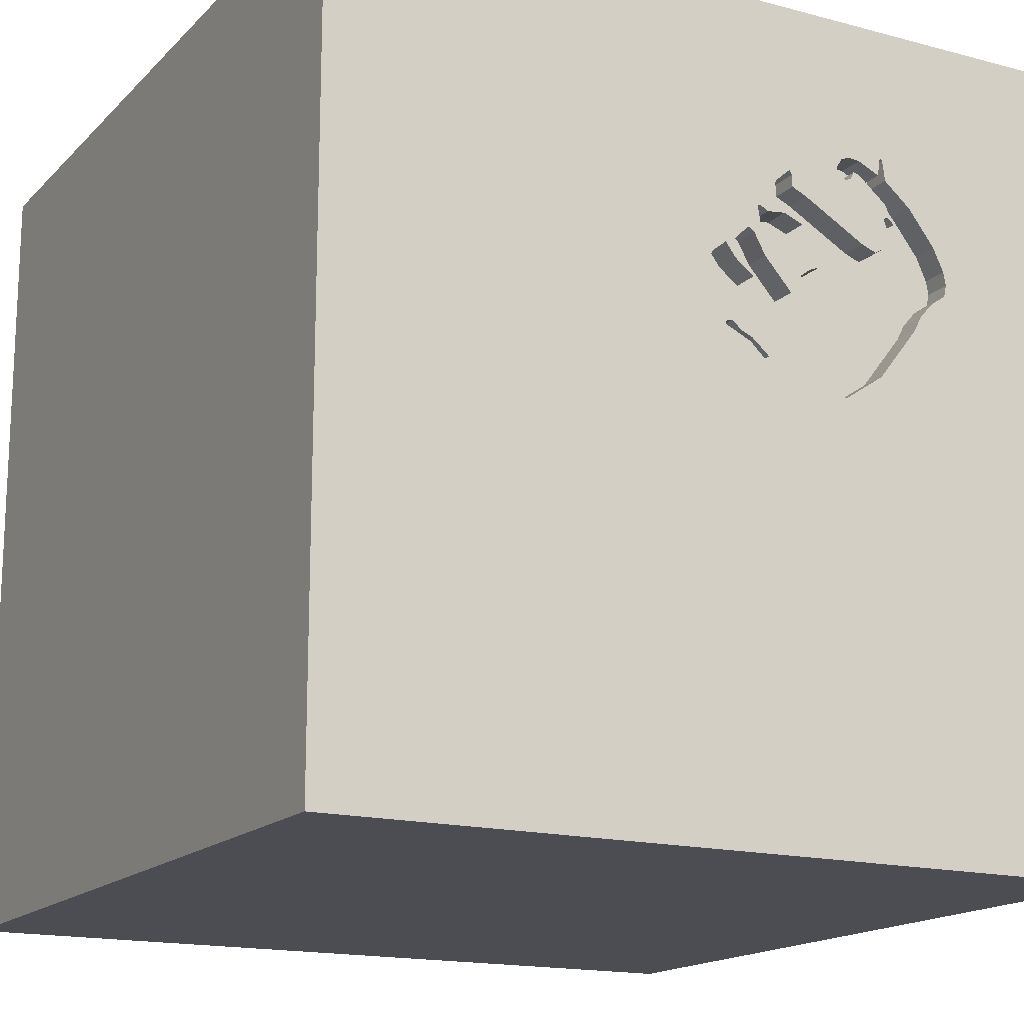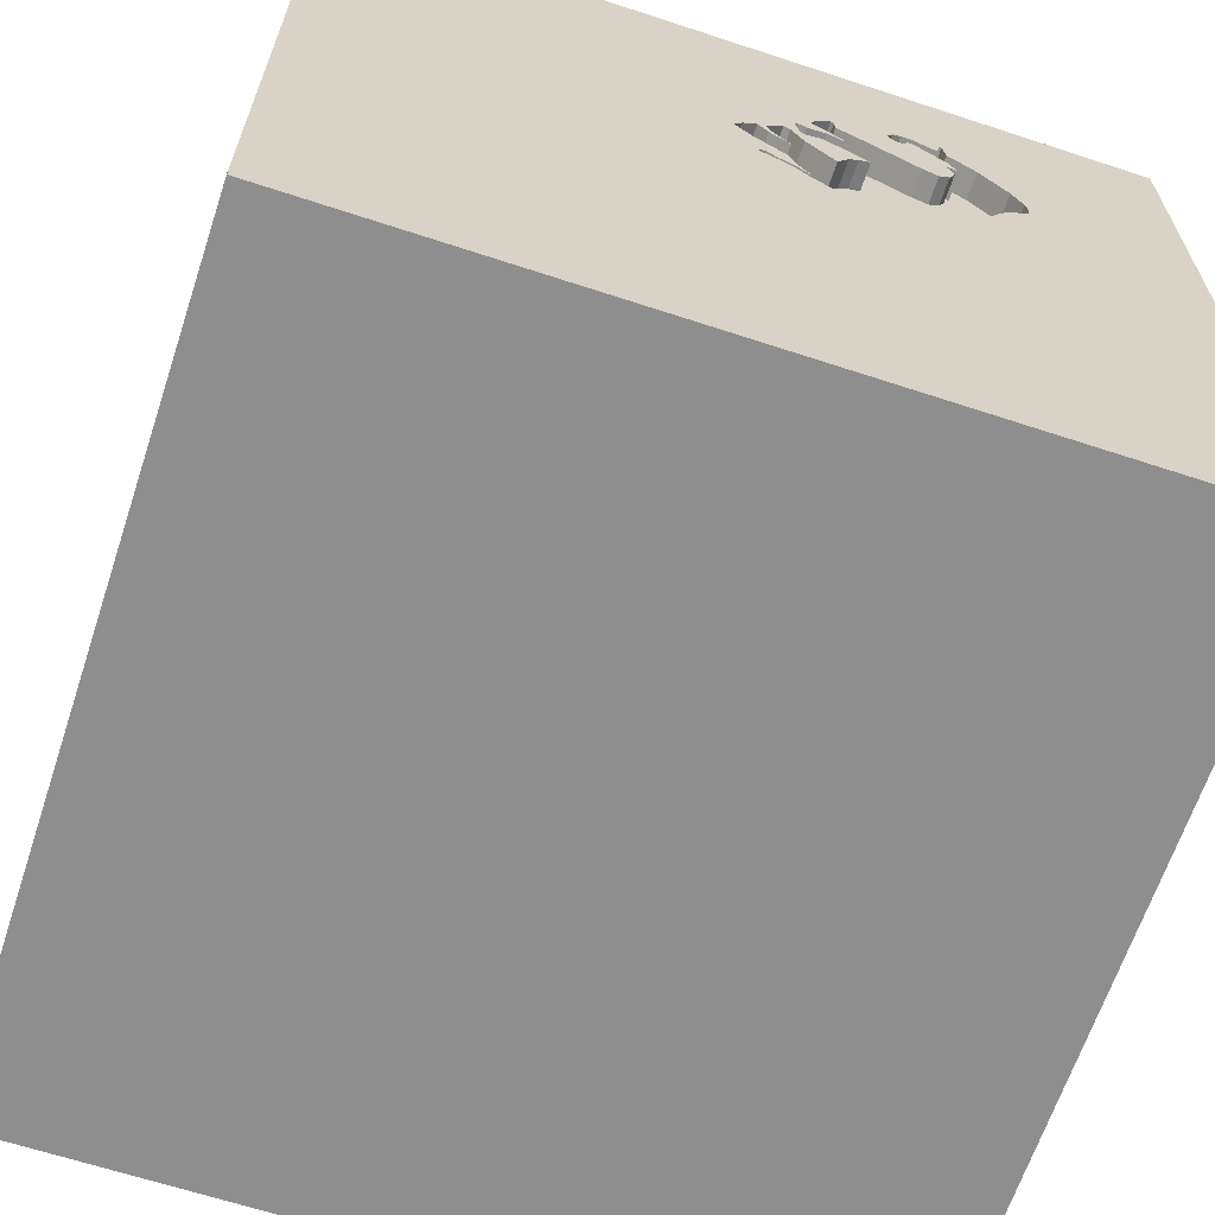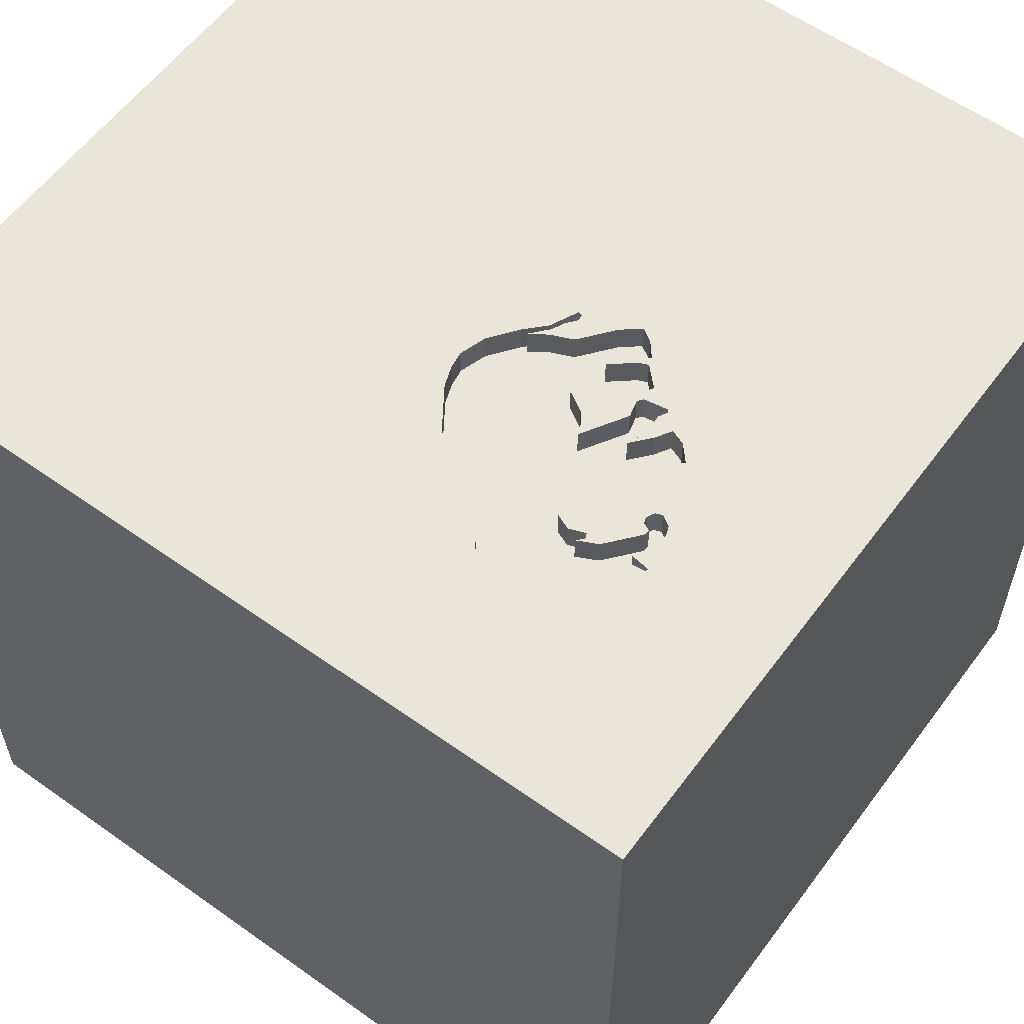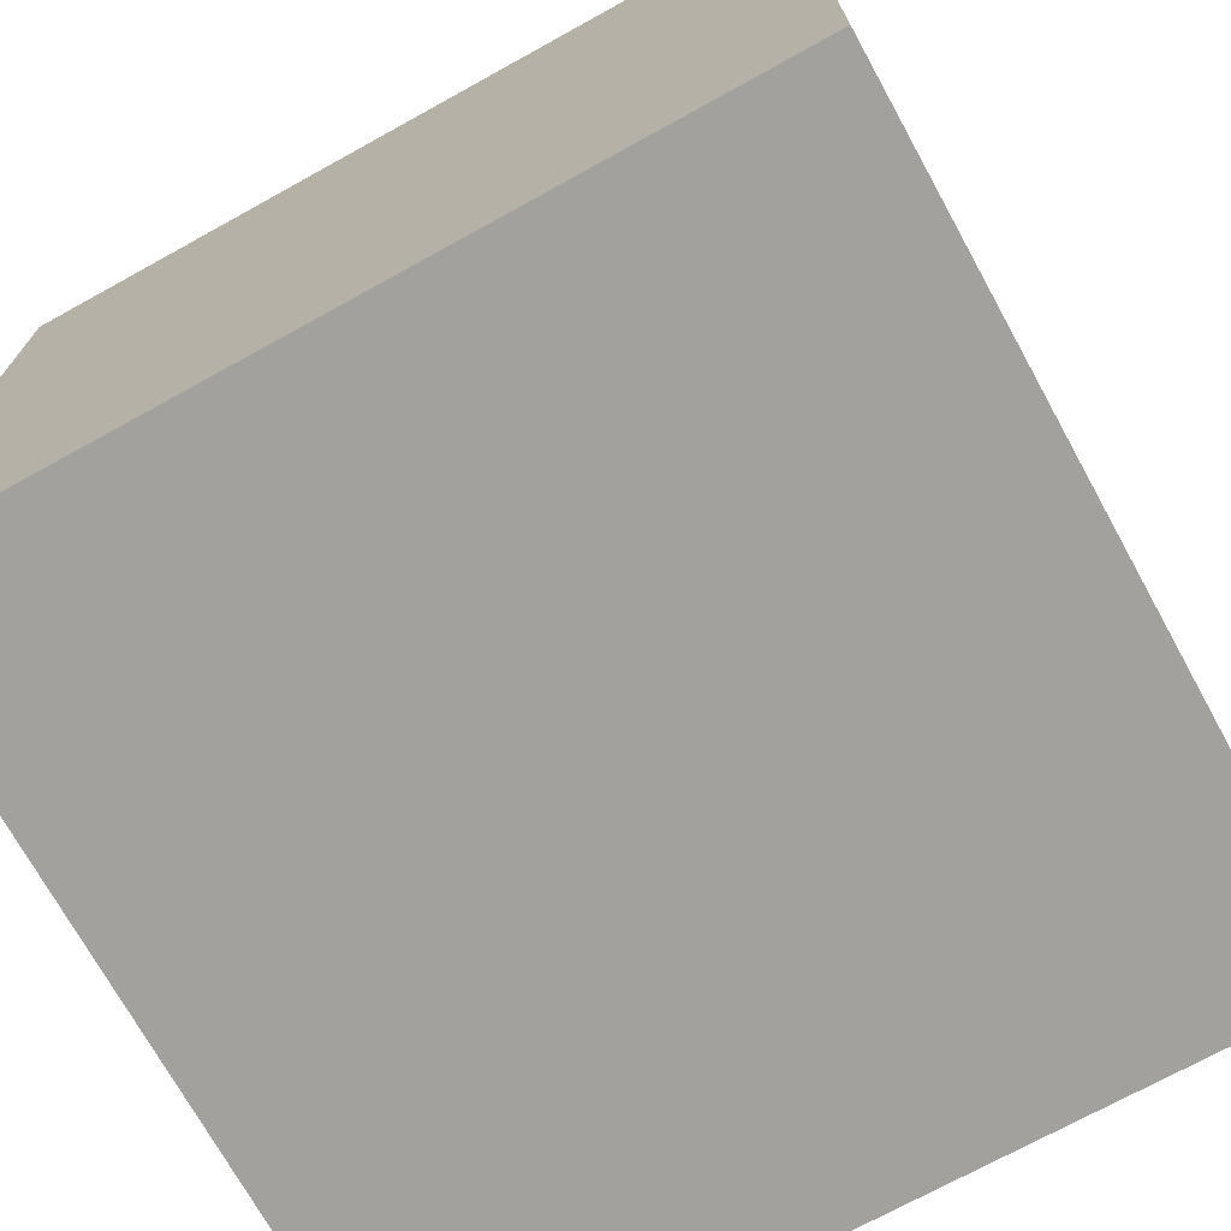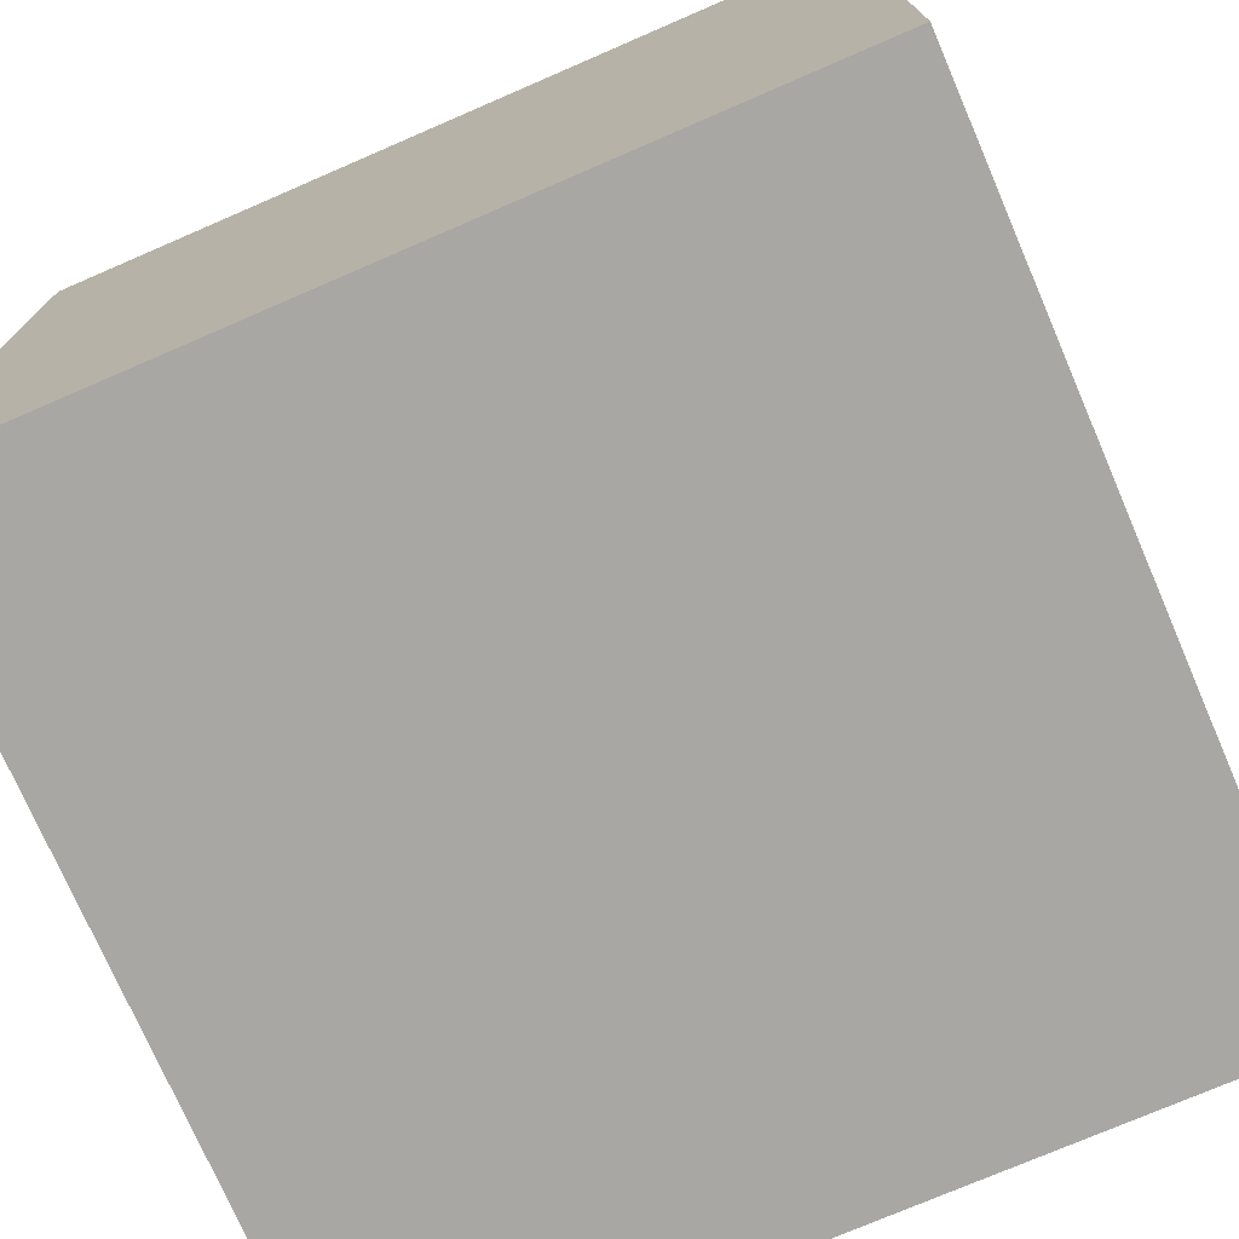
<metadata>
{"format":"obj","ext":"obj","renderer":"f3d","projection":"perspective","resolution":1024,"background":"white","views":[{"elev":-16.4,"azim":151.4,"up":"+Z"},{"elev":-65.0,"azim":161.7,"up":"+Z"},{"elev":58.5,"azim":-53.7,"up":"+Y"},{"elev":-72.1,"azim":-61.1,"up":"+Z"},{"elev":-74.6,"azim":-66.6,"up":"+Y"}]}
</metadata>
<code>
o elephant_163
v -0.4897 1.5 0.9021
v -0.0386 1.5 0.5126
v -0.1988 1.5 0.6269
v -0.3112 1.5 0.8066
v -0.9162 1.5 0.6237
v -0.9162 1.4 0.6237
v -0.6651 1.5 0.7769
v -0.6651 1.4 0.7769
v -0.9157 1.5 0.5313
v -0.9157 1.4 0.5313
v -0.7219 1.5 0.3052
v -0.5684 1.5 0.6627
v -0.8594 0.1758 -1.5
v -0.6641 0.4557 1.5
v -1.055 -0.01953 1.5
v -1.5 1.5 1.5
v -0.9635 -0.5208 1.5
v -1.5 -1.5 -1.5
v -0.8398 -1.5 -0.1693
v -0.5339 -1.5 1.25
v -0.9375 1.5 0.5208
v -0.2921 1.5 0.7088
v -0.0207 1.5 0.2846
v -0.0207 1.4 0.2846
v -0.568 1.4 0.9756
v -0.1496 1.5 0.6339
v -0.1496 1.4 0.6339
v -0.2603 1.5 0.08186
v 0.02462 1.5 0.4108
v -0.2448 1.5 0.7156
v -0.2448 1.4 0.7156
v -0.4839 1.5 0.08665
v -0.4839 1.4 0.08665
v 0.1823 0.4818 1.5
v 0.4167 -0.1562 1.5
v 0.2734 1.068 -1.5
v 0.3906 1.068 1.5
v 0.2083 -0.625 1.5
v 0.651 -1.5 -1.003
v 0.625 -1.5 0.4167
v 0.1042 -1.5 -0.2344
v 0.1432 -1.5 1.016
v 0.3776 -1.5 -0.4948
v -0.1042 -1.5 -1.5
v 0.4687 -1.5 -1.354
v -0.1042 -1.5 1.5
v 1.5 1.5 -1.5
v 0.005269 1.5 0.266
v 0.3939 1.5 1.12
v 0.1042 1.5 -1.5
v 0.1042 1.5 1.5
v 0.6071 -0.4671 -1.5
v 0.5208 -1.172 1.5
v -0.6597 1.5 1.007
v -0.6597 1.4 1.007
v -0.2501 1.5 0.7449
v -0.6737 1.5 0.8331
v -0.6737 1.4 0.8331
v 0.05208 -1.029 1.5
v 0 -0.1562 1.5
v -0.1823 1.068 1.5
v -0.1302 -1.5 0.2865
v -0.2083 -1.5 -1.211
v -0.1056 1.5 0.2832
v -0.1108 1.5 0.457
v -0.0925 1.5 0.2209
v -0.1042 1.5 0.7292
v -0.1004 1.5 0.2355
v -0.161 1.5 0.1557
v -0.5093 1.5 0.9736
v -0.161 1.4 0.1557
v -0.7782 1.4 0.8394
v -0.04311 1.5 0.5384
v -0.04311 1.4 0.5384
v -0.2281 1.5 0.6343
v -0.2281 1.4 0.6343
v 1.25 -0.1432 1.5
v 1.5 1.5 1.5
v 1.25 -1.5 0.1432
v 1.5 -1.5 1.5
v 1.042 -1.5 -0.625
v 1.5 -1.5 -1.5
v 1.042 0.625 1.5
v -0.6867 1.5 0.7189
v -0.7782 1.5 0.8395
v -0.8783 1.5 0.7079
v -0.8783 1.4 0.7079
v -0.4827 1.5 0.9492
v -0.4123 1.5 0.06146
v -0.7807 1.5 0.3812
v -0.7807 1.4 0.3812
v 0.07788 1.5 0.474
v 0.07788 1.4 0.474
v -0.6791 1.5 0.9237
v -0.568 1.5 0.9756
v -0.0386 1.4 0.5126
v 0.00094 1.5 0.2814
v 0.00094 1.4 0.2814
v -0.1644 1.5 0.1803
v -0.1644 1.4 0.1803
v -0.5729 -1.5 0.5208
v -0.7289 1.5 0.8814
v -0.7292 1.5 0.3125
v -0.3776 1.5 -0.8187
v -0.6283 1.5 0.1845
v -1.5 0.4167 0.1562
v -1.5 0.2214 1.172
v -1.5 0.2083 -0.4557
v -1.5 0.4427 0.6641
v -1.5 -0.1562 -1.5
v -1.5 -0.1562 1.5
v -1.5 0.1042 -1.094
v -1.5 -0.1562 0.4687
v -1.5 -0.05208 -0
v -1.5 1.5 -1.5
v -1.5 1.094 0.2865
v -1.5 -0.625 0.3906
v -1.5 -0.5729 -1.302
v -1.5 -1.5 -0.1042
v -1.5 0.651 -1.042
v -1.5 1.5 -0.03906
v -1.5 -1.276 -0.4948
v -1.5 -1.198 0.1823
v -1.5 -1.5 1.5
v -1.5 -0.4427 -0.625
v -1.5 -0.3646 1.198
v -1.5 0.8333 -0.2083
v -0.0925 1.4 0.2209
v -0.7081 1.5 0.7624
v -0.7081 1.4 0.7624
v -0.3378 1.5 0.7947
v -0.3378 1.4 0.7947
v -0.1469 1.5 0.7249
v -0.1469 1.4 0.7249
v -0.04149 1.5 0.2444
v -0.5684 1.4 0.6627
v -0.8571 1.5 0.4912
v -0.8571 1.4 0.4912
v 0.0499 1.5 0.5205
v -0.05576 1.5 0.2555
v 0.005269 1.4 0.266
v -0.09405 1.5 0.6356
v -0.09405 1.4 0.6356
v -0.3542 1.5 0.05256
v -0.3542 1.4 0.05256
v 0.7812 -1.5 -0.02604
v 0.625 -1.5 1.12
v -0.2603 1.4 0.08186
v -0.4123 1.4 0.06146
v -0.5436 1.5 0.9283
v -0.271 1.5 0.8797
v -0.271 1.4 0.8797
v -0.8081 1.5 0.4346
v -0.8081 1.4 0.4346
v -0.6867 1.4 0.7189
v -0.4717 1.5 0.9308
v -0.1695 1.5 0.6196
v -0.3413 1.4 0.5237
v -0.1605 1.5 0.5425
v -0.1605 1.4 0.5425
v -0.9255 1.5 0.5738
v -0.5249 1.5 0.9797
v -0.5249 1.4 0.9797
v -0.3835 1.5 0.5415
v -0.002648 1.5 0.5635
v -0.002648 1.4 0.5635
v -0.02969 1.5 0.5707
v 1.5 -0.9049 -0.5501
v 1.5 0.4435 0.7682
v 1.5 0.1562 -1.5
v 1.5 0.6022 -0.7471
v 1.5 0.1302 1.5
v 1.5 -1.5 -0.1562
v 1.5 1.5 0.1042
v -0.1359 1.5 0.7192
v -0.3835 1.4 0.5415
v -0.5076 1.5 0.8926
v -0.5076 1.4 0.8926
v -1.146 -1.5 0.1823
v -1.217 1.5 0.1009
v -0.1172 1.5 0.6228
v -0.1172 1.4 0.6228
v -0.6841 1.5 0.7844
v -0.2501 1.4 0.7449
v -0.6489 1.5 0.9382
v -0.6489 1.4 0.9382
v -0.6247 1.5 0.6414
v -0.6247 1.4 0.6414
v -0.5648 1.5 0.9234
v -0.5648 1.4 0.9234
v -0.6697 1.5 0.999
v -0.6697 1.4 0.999
v -0.4167 -1.016 1.5
v -0.4427 -0.1693 1.5
v -0.4427 -1.5 -0.599
v -0.5301 1.5 0.8993
v -0.3646 1.5 1.094
v -0.02969 1.4 0.5707
v -0.4717 1.4 0.9308
v -0.2821 1.5 0.7008
v -0.1228 1.5 0.2422
v -0.6283 1.4 0.1845
v -0.1414 1.5 0.722
v -0.284 1.5 0.7158
v 0.8333 0.1562 1.5
v 0.8594 -0.599 1.5
v -0.2432 1.5 0.8551
v -0.2806 1.5 0.8633
v -0.3413 1.5 0.5237
v -0.2806 1.4 0.8633
v -0.2824 1.5 0.8195
v -0.2824 1.4 0.8195
v -0.1108 1.4 0.457
v -0.195 1.5 0.7779
v -0.195 1.4 0.7779
v -0.4797 1.5 0.9073
v 0.0499 1.4 0.5205
v -0.2626 1.5 0.4262
v -0.6841 1.4 0.7844
v -0.664 1.5 0.6659
v -0.6744 1.5 0.9614
v -0.2626 1.4 0.4262
v -0.09014 1.5 0.32
v -0.09014 1.4 0.32
v -0.3179 1.5 0.6866
v -0.3179 1.4 0.6866
v -0.2155 1.5 0.8306
v -0.1695 1.4 0.6196
v -0.3058 1.5 0.4961
v -0.4797 1.4 0.9073
v -0.5301 1.4 0.8993
v -0.7944 1.5 0.4079
v -0.6193 1.5 0.8783
v -0.4937 1.5 0.9675
v -0.4937 1.4 0.9675
v -0.1004 1.4 0.2355
v -0.5561 1.5 0.1356
v -0.6746 1.5 0.7807
v -0.9255 1.4 0.5738
v -0.0364 1.5 0.5546
v -0.6791 1.4 0.9237
v -0.2155 1.4 0.8306
v -0.1773 1.5 0.7081
v -0.1773 1.4 0.7081
v -0.05576 1.4 0.2555
v -0.3058 1.4 0.4961
v -0.664 1.4 0.6659
v -0.1228 1.4 0.2422
v -0.1359 1.4 0.7192
v 0.02462 1.4 0.4108
v -0.5436 1.4 0.9283
v 0.06389 1.5 0.4972
f 20 46 124
f 46 193 124
f 111 126 124
f 124 123 119
f 124 15 111
f 119 179 124
f 17 15 124
f 111 107 126
f 46 59 193
f 126 117 124
f 193 17 124
f 123 122 119
f 179 101 124
f 117 123 124
f 124 101 20
f 20 42 46
f 126 113 117
f 46 53 59
f 193 194 17
f 16 107 111
f 107 113 126
f 119 19 179
f 194 15 17
f 15 16 111
f 101 42 20
f 59 38 193
f 122 18 119
f 179 19 101
f 42 147 46
f 80 53 46
f 18 19 119
f 147 80 46
f 15 14 16
f 117 122 123
f 101 62 42
f 38 194 193
f 107 109 113
f 113 114 117
f 117 125 122
f 19 62 101
f 38 60 194
f 16 109 107
f 53 38 59
f 194 14 15
f 114 125 117
f 125 18 122
f 62 40 42
f 109 106 113
f 18 195 19
f 195 62 19
f 40 147 42
f 80 206 53
f 53 206 38
f 38 35 60
f 106 114 113
f 60 14 194
f 114 108 125
f 41 40 62
f 60 34 14
f 195 41 62
f 206 35 38
f 16 116 109
f 109 116 106
f 40 80 147
f 106 108 114
f 18 63 195
f 41 146 40
f 35 34 60
f 34 61 14
f 61 16 14
f 116 127 106
f 125 118 18
f 80 77 206
f 206 205 35
f 40 79 80
f 108 112 125
f 118 110 18
f 43 146 41
f 180 121 16
f 127 108 106
f 112 118 125
f 195 63 41
f 77 205 206
f 205 34 35
f 16 94 102
f 16 102 85
f 86 16 85
f 13 18 110
f 146 79 40
f 34 37 61
f 221 94 16
f 191 221 16
f 95 185 54
f 54 191 16
f 16 95 54
f 161 9 21
f 16 86 5
f 21 16 5
f 21 5 161
f 21 180 16
f 121 116 16
f 52 18 13
f 18 44 63
f 61 51 16
f 197 16 51
f 16 197 162
f 162 95 16
f 11 103 21
f 137 153 232
f 90 11 21
f 137 232 90
f 21 9 137
f 21 137 90
f 63 43 41
f 169 80 168
f 80 172 77
f 205 83 34
f 234 70 162
f 197 156 88
f 234 162 197
f 88 234 197
f 103 180 21
f 127 120 108
f 120 112 108
f 112 110 118
f 52 44 18
f 63 39 43
f 79 173 80
f 83 37 34
f 131 1 216
f 197 4 131
f 131 216 156
f 156 197 131
f 105 180 103
f 116 115 127
f 39 81 43
f 81 146 43
f 168 80 173
f 169 172 80
f 49 197 51
f 131 12 7
f 7 196 177
f 177 1 131
f 7 177 131
f 211 4 197
f 67 56 214
f 208 211 197
f 67 214 227
f 197 67 227
f 227 207 151
f 151 208 197
f 227 151 197
f 105 103 11
f 105 237 32
f 77 83 205
f 67 197 49
f 196 7 57
f 57 233 189
f 57 189 150
f 57 150 196
f 75 3 157
f 175 203 133
f 133 243 30
f 30 200 22
f 22 204 56
f 30 22 56
f 30 56 67
f 159 75 157
f 133 30 67
f 159 157 26
f 175 133 67
f 159 26 175
f 67 181 159
f 175 67 159
f 104 180 105
f 81 79 146
f 83 78 37
f 183 129 57
f 238 183 57
f 7 238 57
f 159 229 75
f 22 200 225
f 67 49 139
f 142 181 67
f 2 73 240
f 167 142 67
f 2 240 167
f 67 139 165
f 165 2 167
f 165 167 67
f 121 115 116
f 115 120 127
f 63 45 39
f 37 51 61
f 12 187 220
f 7 12 220
f 7 220 84
f 218 229 159
f 252 139 49
f 97 29 92
f 92 252 49
f 97 92 49
f 104 105 32
f 89 144 104
f 104 32 89
f 44 45 63
f 75 229 209
f 209 164 75
f 48 97 49
f 29 97 223
f 65 73 2
f 104 144 28
f 120 110 112
f 36 52 13
f 172 83 77
f 23 140 223
f 97 23 223
f 69 104 28
f 120 115 110
f 81 173 79
f 171 169 168
f 135 48 69
f 69 66 135
f 64 223 140
f 140 68 64
f 13 110 115
f 39 82 81
f 78 51 37
f 104 69 48
f 68 99 201
f 68 201 64
f 115 180 104
f 115 121 180
f 172 78 83
f 36 13 115
f 44 82 45
f 45 82 39
f 169 78 172
f 49 51 78
f 47 104 48
f 47 52 36
f 52 82 44
f 82 173 81
f 168 173 82
f 50 104 47
f 50 36 115
f 174 169 171
f 174 48 49
f 174 47 48
f 50 115 104
f 47 36 50
f 170 52 47
f 170 171 168
f 47 174 171
f 174 78 169
f 174 49 78
f 170 82 52
f 170 168 82
f 47 171 170
f 130 87 72
f 130 155 87
f 130 72 58
f 72 87 85
f 8 155 130
f 87 155 247
f 57 129 130
f 130 58 57
f 58 72 241
f 87 86 85
f 72 85 102
f 155 8 84
f 219 8 130
f 87 247 6
f 84 220 247
f 247 155 84
f 129 183 130
f 186 58 241
f 241 72 102
f 102 94 241
f 87 6 86
f 7 84 8
f 238 7 8
f 8 219 238
f 219 130 183
f 138 6 247
f 58 190 233
f 233 57 58
f 190 58 186
f 241 192 186
f 94 221 241
f 5 86 6
f 183 238 219
f 6 138 239
f 138 247 154
f 220 187 188
f 188 247 220
f 189 233 190
f 190 186 25
f 221 191 192
f 192 241 221
f 55 186 192
f 6 239 5
f 10 239 138
f 138 154 137
f 188 154 247
f 187 12 188
f 190 251 189
f 25 251 190
f 25 186 95
f 54 185 186
f 186 55 54
f 191 54 55
f 55 192 191
f 161 5 239
f 239 10 161
f 10 138 9
f 153 137 154
f 137 9 138
f 154 188 91
f 136 188 12
f 150 189 251
f 163 251 25
f 185 95 186
f 9 161 10
f 232 153 154
f 154 91 232
f 176 91 188
f 176 188 136
f 251 231 150
f 251 163 235
f 95 162 163
f 163 25 95
f 90 232 91
f 202 91 176
f 136 226 176
f 132 136 12
f 12 131 132
f 196 150 231
f 251 178 231
f 251 235 199
f 70 234 235
f 235 163 70
f 162 70 163
f 91 202 11
f 90 91 11
f 176 222 202
f 136 132 226
f 76 176 226
f 132 131 4
f 231 178 196
f 178 251 230
f 230 251 199
f 199 235 88
f 88 156 199
f 234 88 235
f 105 11 202
f 222 176 246
f 222 33 202
f 132 184 226
f 176 76 75
f 75 164 176
f 31 76 226
f 4 211 212
f 212 132 4
f 177 196 178
f 1 177 178
f 178 230 1
f 230 199 216
f 156 216 199
f 237 105 202
f 202 33 237
f 229 218 222
f 222 246 229
f 158 246 176
f 33 222 149
f 212 184 132
f 226 184 204
f 226 204 22
f 22 225 226
f 244 76 31
f 200 30 31
f 31 226 200
f 211 208 212
f 230 216 1
f 32 237 33
f 218 159 222
f 246 158 209
f 209 229 246
f 164 209 158
f 158 176 164
f 89 32 33
f 33 149 89
f 149 222 148
f 184 212 242
f 56 204 184
f 226 225 200
f 76 228 3
f 3 75 76
f 76 244 228
f 30 243 244
f 244 31 30
f 210 212 208
f 160 222 159
f 148 145 149
f 222 100 148
f 242 215 184
f 212 210 242
f 184 215 56
f 157 3 228
f 27 228 244
f 243 133 244
f 222 160 213
f 149 145 89
f 145 148 144
f 248 100 222
f 148 100 71
f 227 214 215
f 215 242 227
f 152 242 210
f 214 56 215
f 228 27 157
f 249 27 244
f 134 244 133
f 208 151 152
f 152 210 208
f 224 222 213
f 74 213 160
f 159 181 182
f 182 160 159
f 144 89 145
f 28 144 148
f 201 99 100
f 100 248 201
f 248 222 224
f 148 71 28
f 128 71 100
f 207 227 242
f 242 152 207
f 26 157 27
f 175 26 27
f 27 249 175
f 134 249 244
f 133 203 134
f 151 207 152
f 213 250 224
f 213 74 73
f 73 65 213
f 74 160 182
f 99 68 100
f 64 201 248
f 248 224 64
f 69 28 71
f 71 128 69
f 236 128 100
f 203 175 249
f 249 134 203
f 213 96 250
f 29 223 224
f 224 250 29
f 65 2 213
f 198 74 182
f 143 182 181
f 181 142 143
f 236 100 68
f 224 223 64
f 66 69 128
f 245 128 236
f 96 213 2
f 96 217 250
f 240 73 74
f 74 198 240
f 143 198 182
f 142 167 143
f 68 140 236
f 135 66 128
f 128 141 135
f 141 128 245
f 245 236 140
f 2 165 96
f 96 166 217
f 250 217 93
f 250 93 29
f 167 240 198
f 198 143 167
f 141 48 135
f 245 24 141
f 140 23 245
f 166 96 165
f 217 166 165
f 165 139 217
f 252 92 93
f 93 217 252
f 92 29 93
f 141 98 48
f 24 245 23
f 98 141 24
f 139 252 217
f 97 48 98
f 23 97 98
f 98 24 23

</code>
